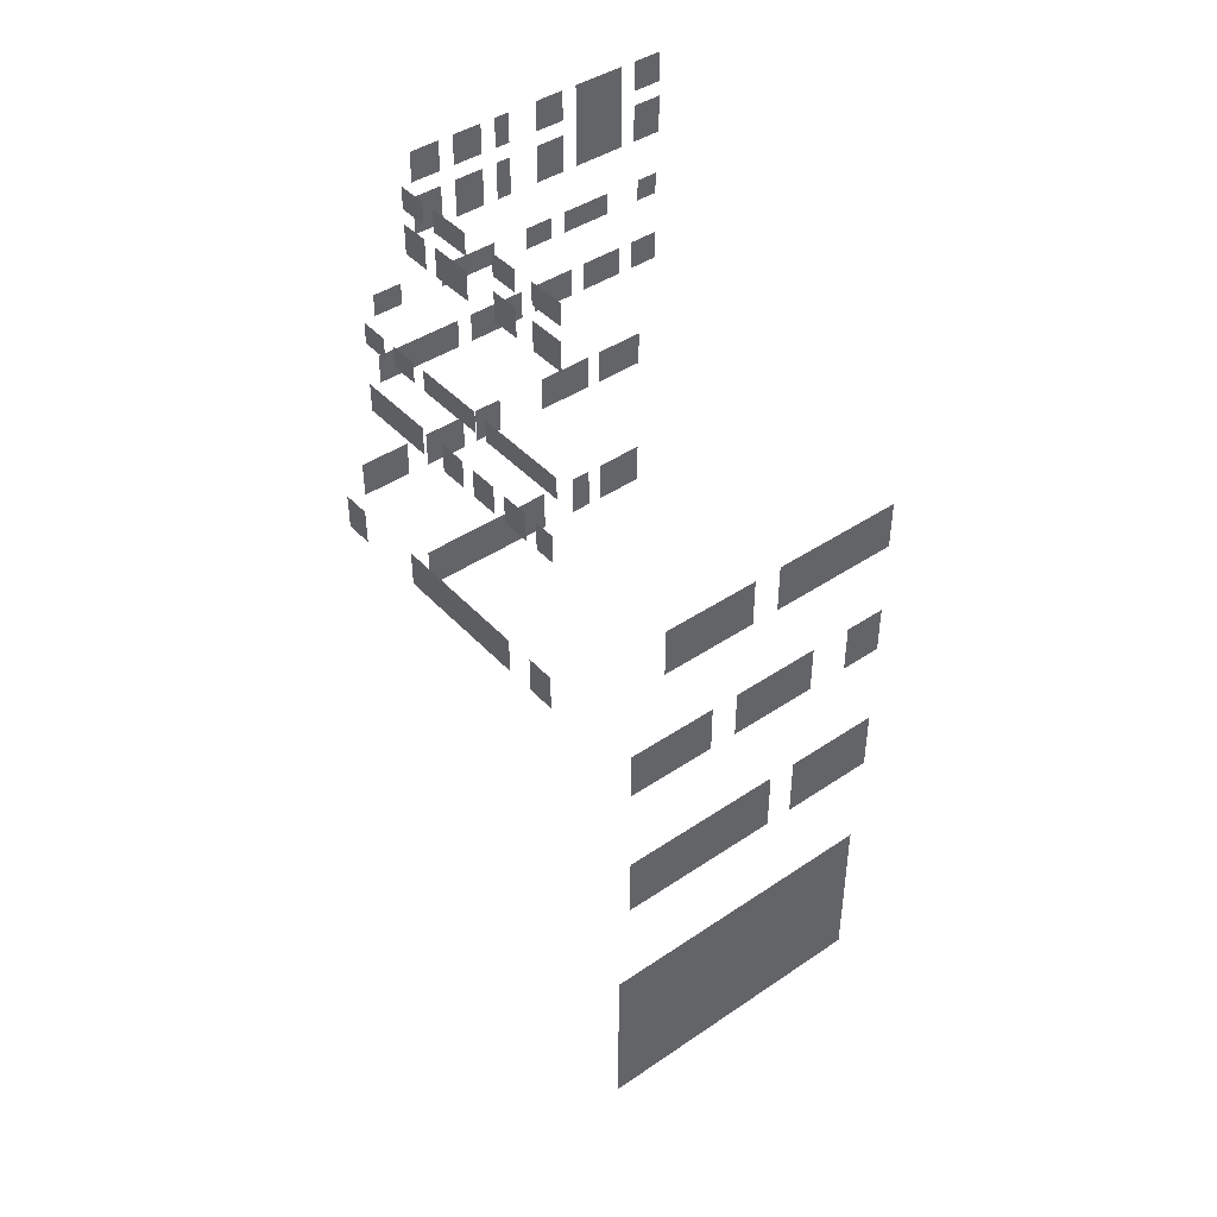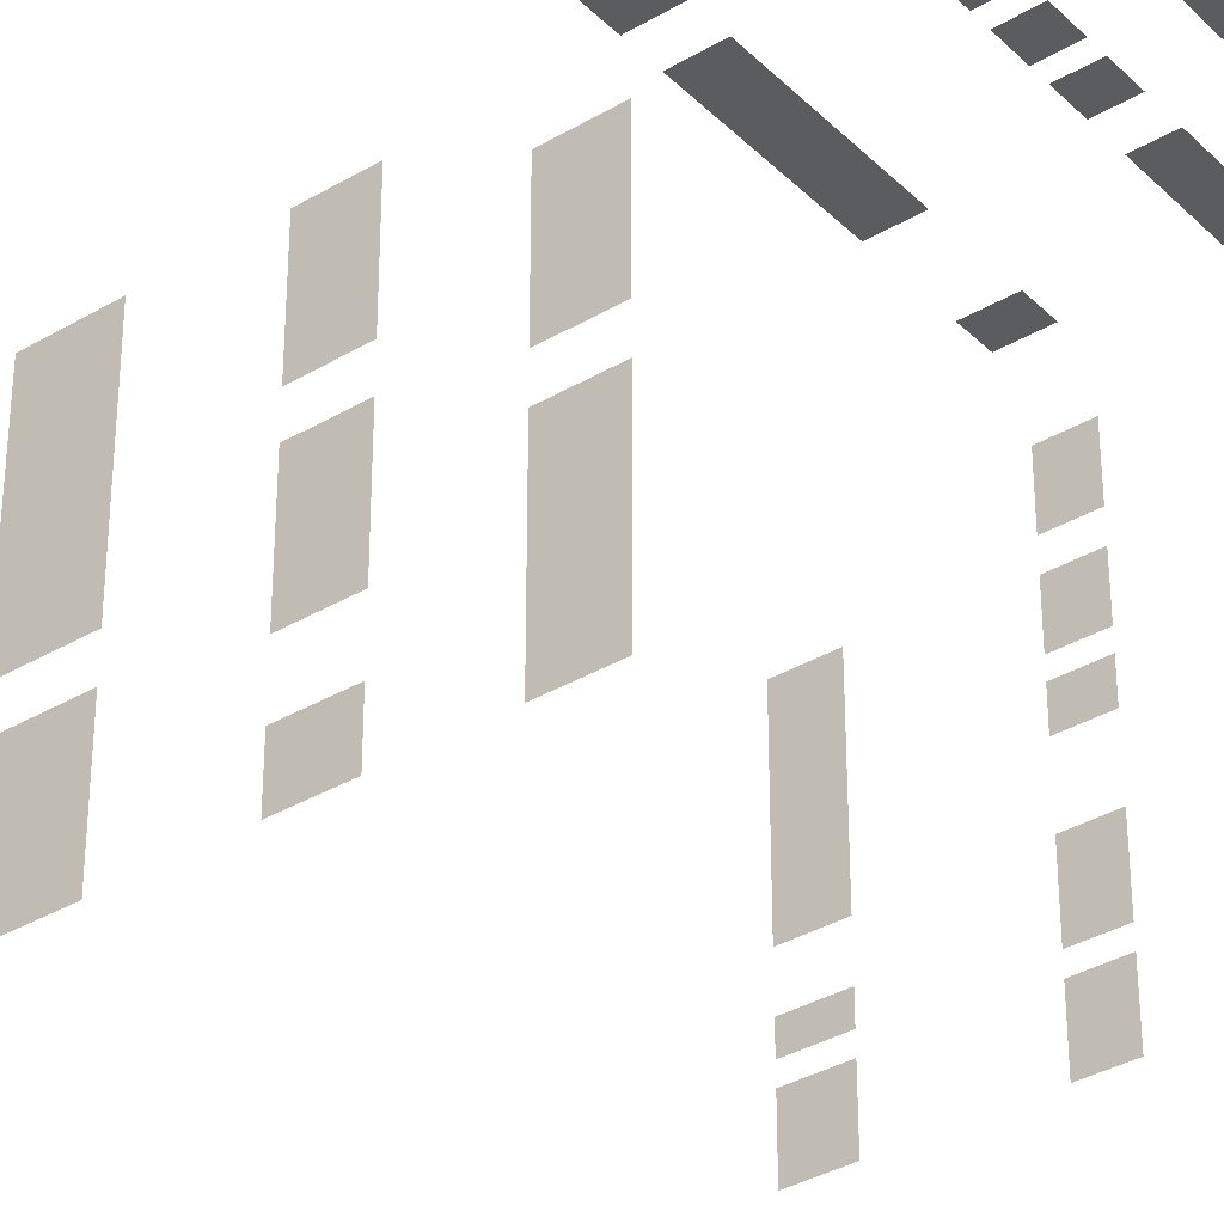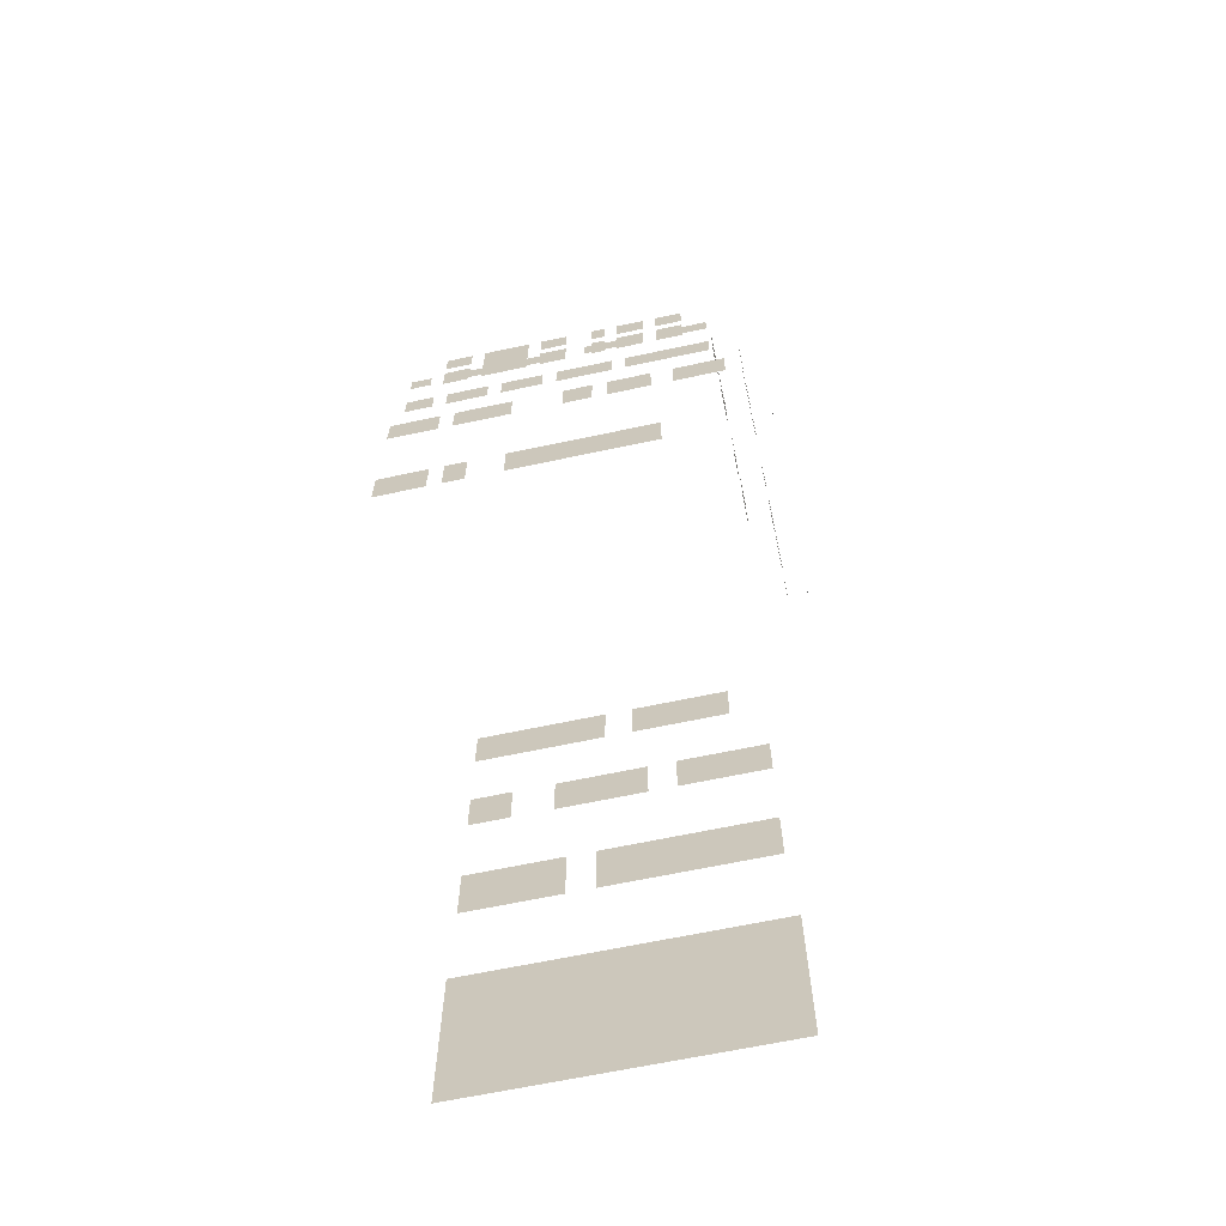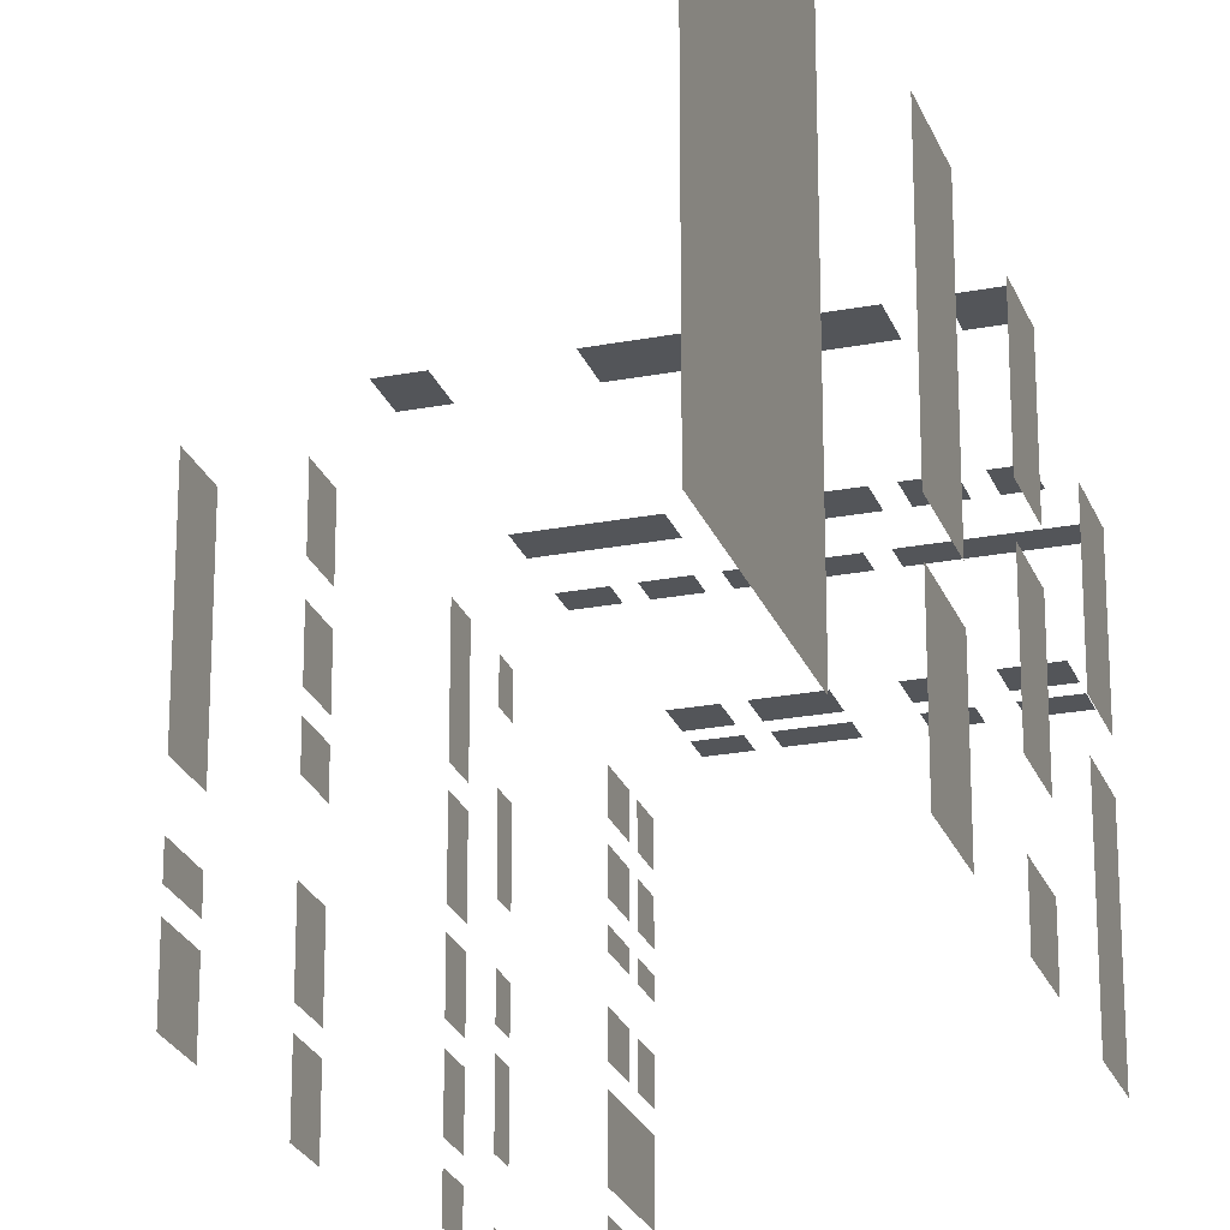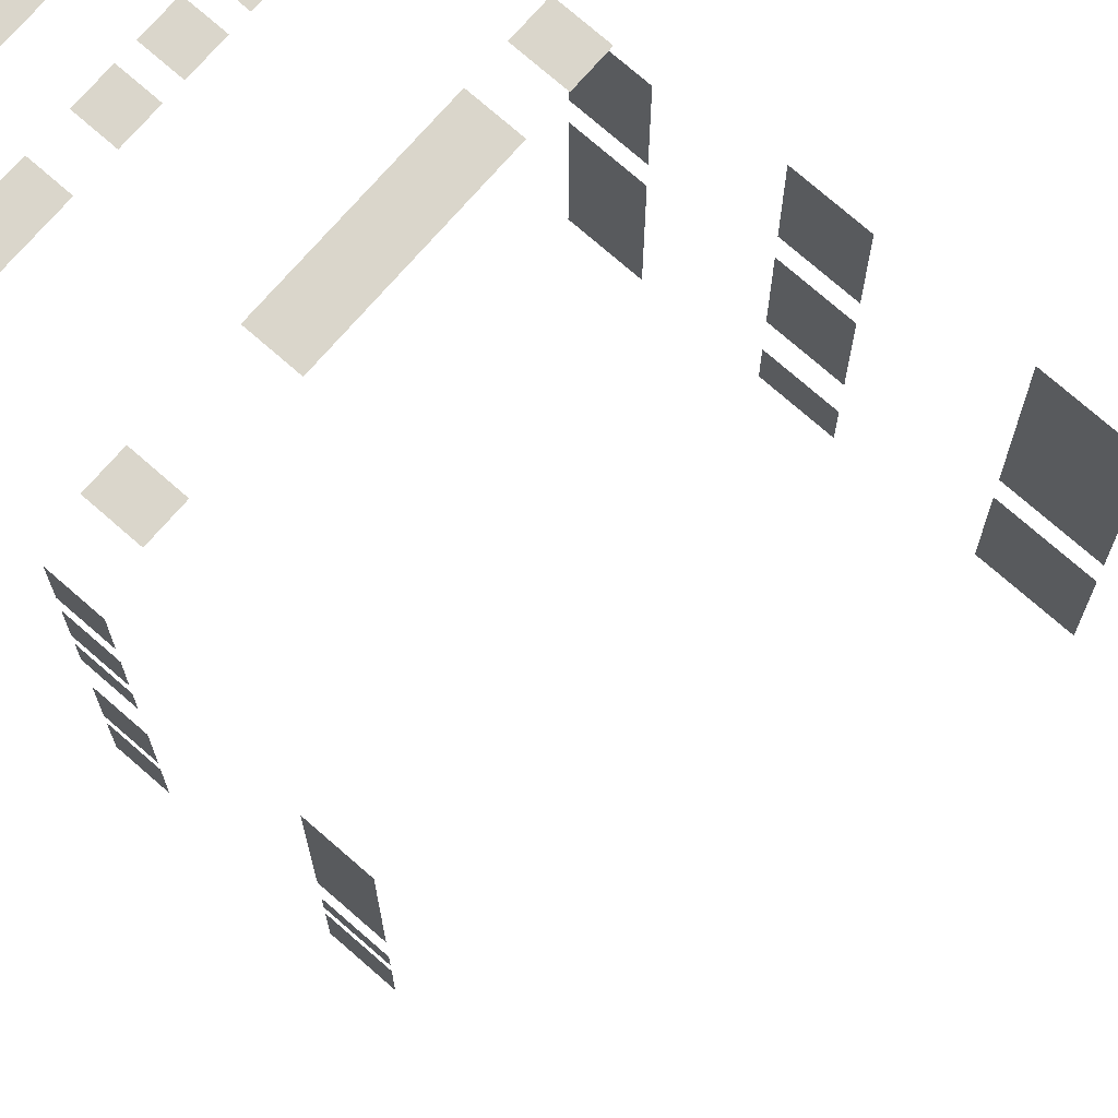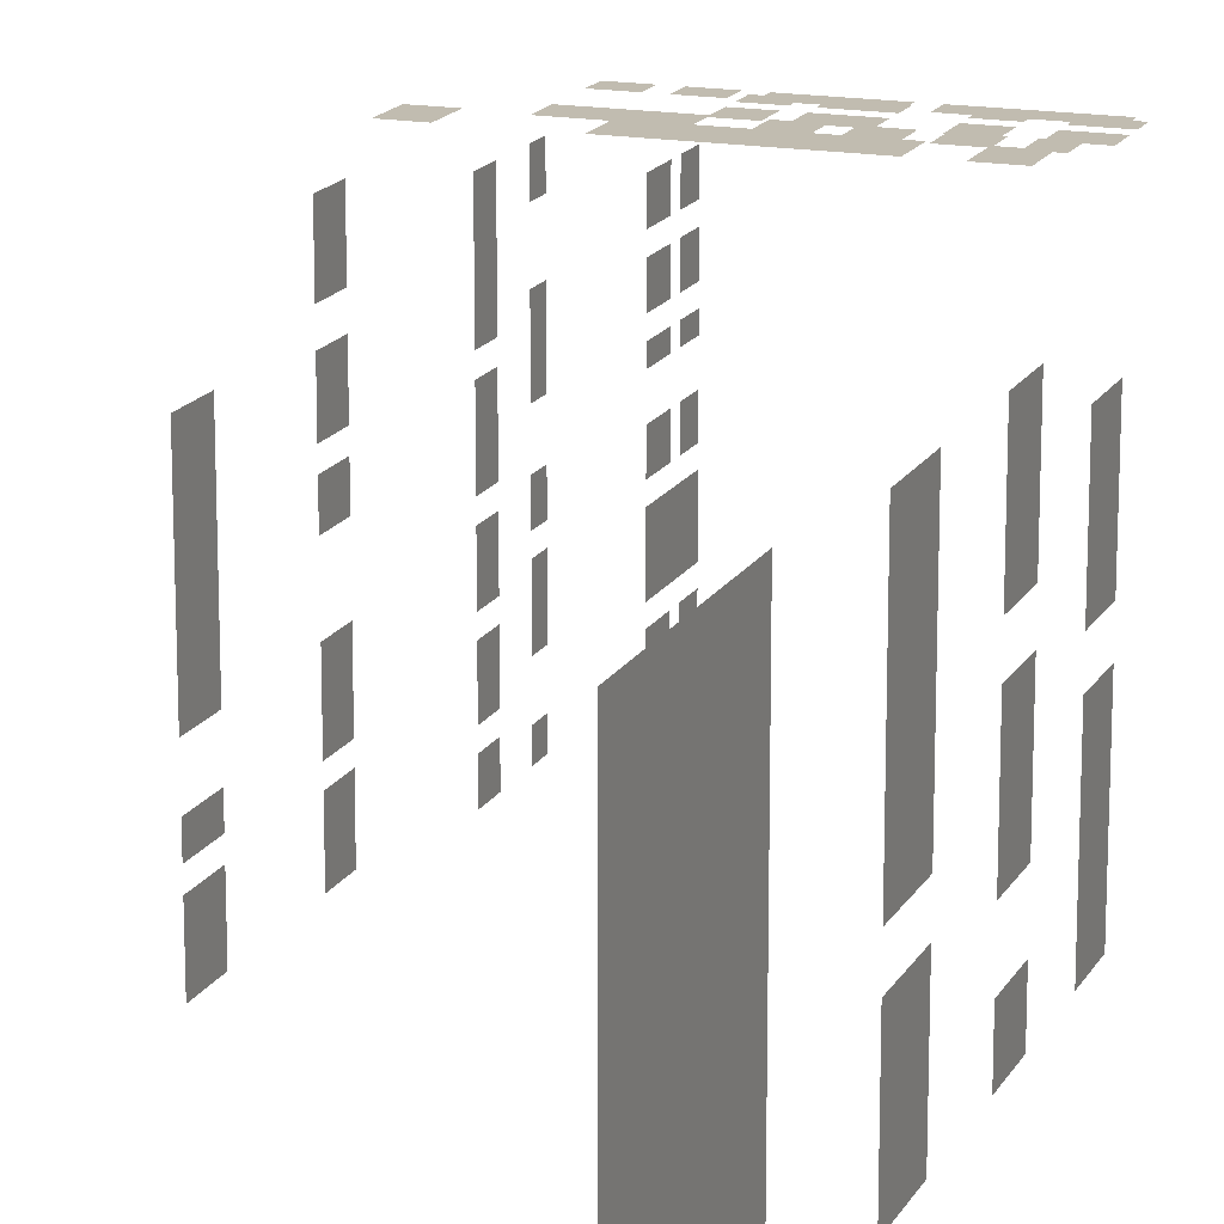
<metadata>
{"format":"obj","ext":"obj","renderer":"f3d","projection":"perspective","resolution":1024,"background":"white","views":[{"elev":42.8,"azim":51.2,"up":"+Y"},{"elev":-35.0,"azim":128.2,"up":"+Z"},{"elev":-65.3,"azim":-77.9,"up":"+Y"},{"elev":-24.2,"azim":17.6,"up":"+Z"},{"elev":74.1,"azim":-48.8,"up":"+Z"},{"elev":16.6,"azim":20.5,"up":"+Z"}]}
</metadata>
<code>
o ObjObject.002
v -2.5 -0.1 1.15
v -2.5 -0.7 -0.85
v -2.5 -0.7 1.15
v -2.5 -0.1 -0.85
v -2.5 -0.1 -1.35
v -2.5 -0.7 -1.65
v -2.5 -0.7 -1.35
v -2.5 -0.1 -1.65
v -2.5 -0.1 -1.85
v -2.5 -0.7 -2.55
v -2.5 -0.7 -1.85
v -2.5 -0.1 -2.55
v -2.5 1.9 2.05
v -2.5 1.4 1.35
v -2.5 1.4 2.05
v -2.5 1.9 1.35
v -2.5 1.9 1.05
v -2.5 1.4 0.45
v -2.5 1.4 1.05
v -2.5 1.9 0.45
v -2.5 1.9 0.25
v -2.5 1.4 -0.15
v -2.5 1.4 0.25
v -2.5 1.9 -0.15
v -2.5 1.9 -0.85
v -2.5 1.4 -1.65
v -2.5 1.4 -0.85
v -2.5 1.9 -1.65
v -2.5 1.9 -1.85
v -2.5 1.4 -2.55
v -2.5 1.4 -1.85
v -2.5 1.9 -2.55
v -2.2 3.7 1.85
v -2.2 3.3 0.65
v -2.2 3.3 1.85
v -2.2 3.7 0.65
v -2.2 3.7 0.45
v -2.2 3.3 -0.35
v -2.2 3.3 0.45
v -2.2 3.7 -0.35
v -2.2 3.7 -0.55
v -2.2 3.3 -1.15
v -2.2 3.3 -0.55
v -2.2 3.7 -1.15
v -2.2 3.7 -1.35
v -2.2 3.3 -1.95
v -2.2 3.3 -1.35
v -2.2 3.7 -1.95
v -2.2 3.7 -2.15
v -2.2 3.3 -2.55
v -2.2 3.3 -2.15
v -2.2 3.7 -2.55
v -2.2 4.6 1.85
v -2.2 4.3 1.45
v -2.2 4.3 1.85
v -2.2 4.6 1.45
v -2.2 4.6 0.85
v -2.2 4.3 0.05
v -2.2 4.3 0.85
v -2.2 4.6 0.05
v -2.2 4.6 -0.45
v -2.2 4.3 -0.85
v -2.2 4.3 -0.45
v -2.2 4.6 -0.85
v -2.2 4.6 -1.05
v -2.2 4.3 -1.75
v -2.2 4.3 -1.05
v -2.2 4.6 -1.75
v -2.2 4.6 -2.25
v -2.2 4.3 -2.55
v -2.2 4.3 -2.25
v -2.2 4.6 -2.55
v -1.8 6 1.45
v -1.8 5.5 1.05
v -1.8 5.5 1.45
v -1.8 6 1.05
v -1.8 6 0.85
v -1.8 5.5 0.45
v -1.8 5.5 0.85
v -1.8 6 0.45
v -1.8 6 0.25
v -1.8 5.5 0.05
v -1.8 5.5 0.25
v -1.8 6 0.05
v -1.8 6 -0.35
v -1.8 5.5 -0.75
v -1.8 5.5 -0.35
v -1.8 6 -0.75
v -1.8 6 -1.85
v -1.8 5.5 -2.25
v -1.8 5.5 -1.85
v -1.8 6 -2.25
v -1.8 6.6 1.45
v -1.8 6.2 1.05
v -1.8 6.2 1.45
v -1.8 6.6 1.05
v -1.8 6.6 0.85
v -1.8 6.2 0.45
v -1.8 6.2 0.85
v -1.8 6.6 0.45
v -1.8 6.6 0.25
v -1.8 6.2 0.05
v -1.8 6.2 0.25
v -1.8 6.6 0.05
v -1.8 6.6 -0.35
v -1.8 6.2 -0.75
v -1.8 6.2 -0.35
v -1.8 6.6 -0.75
v -1.8 6.6 -0.95
v -1.8 5.5 -1.65
v -1.8 5.5 -0.95
v -1.8 6.6 -1.65
v -1.8 6.6 -1.85
v -1.8 6.2 -2.25
v -1.8 6.2 -1.85
v -1.8 6.6 -2.25
v 2.4 -6.6 1.75
v 2.4 -6.6 -2.55
v 2.4 -4.2 1.75
v 2.4 -4.2 -2.55
v 2.5 -2.6 1.65
v 2.5 -2.6 -0.75
v 2.5 -1.7 1.65
v 2.5 -1.7 -0.75
v 2.5 -2.6 -1.15
v 2.5 -2.6 -2.55
v 2.5 -1.7 -1.15
v 2.5 -1.7 -2.55
v 2.5 -0.4 1.65
v 2.5 -0.4 0.35
v 2.5 0.3 1.65
v 2.5 0.3 0.35
v 2.5 -0.4 -0.05
v 2.5 -0.4 -1.35
v 2.5 0.3 -0.05
v 2.5 0.3 -1.35
v 2.5 -0.4 -1.95
v 2.5 -0.4 -2.55
v 2.5 0.3 -1.95
v 2.5 0.3 -2.55
v 2.5 1.4 1.15
v 2.5 1.4 -0.25
v 2.5 2.1 1.15
v 2.5 2.1 -0.25
v 2.5 1.4 -0.65
v 2.5 1.4 -2.55
v 2.5 2.1 -0.65
v 2.5 2.1 -2.55
v -1.7 1.4 2.55
v -2.1 1.9 2.55
v -2.1 1.4 2.55
v -1.7 1.9 2.55
v 1.3 1.4 2.55
v -0.7 1.9 2.55
v -0.7 1.4 2.55
v 1.3 1.9 2.55
v 2.1 1.4 2.55
v 1.7 1.9 2.55
v 1.7 1.4 2.55
v 2.1 1.9 2.55
v -1.4 4.3 2.25
v -1.8 4.6 2.25
v -1.8 4.3 2.25
v -1.4 4.6 2.25
v -0.8 4.3 2.25
v -1.2 4.6 2.25
v -1.2 4.3 2.25
v -0.8 4.6 2.25
v -0.7 3.3 2.25
v -1.8 3.7 2.25
v -1.8 3.3 2.25
v -0.7 3.7 2.25
v 0.1 3.3 2.25
v -0.3 3.7 2.25
v -0.3 3.3 2.25
v 0.1 3.7 2.25
v 0.4 4.3 2.25
v -0.6 4.6 2.25
v -0.6 4.3 2.25
v 0.4 4.6 2.25
v 0.7 3.3 2.25
v 0.3 3.7 2.25
v 0.3 3.3 2.25
v 0.7 3.7 2.25
v 1.3 3.3 2.25
v 0.9 3.7 2.25
v 0.9 3.3 2.25
v 1.3 3.7 2.25
v 1.8 3.3 2.25
v 1.5 3.7 2.25
v 1.5 3.3 2.25
v 1.8 3.7 2.25
v 1.9 4.3 2.25
v 0.6 4.6 2.25
v 0.6 4.3 2.25
v 1.9 4.6 2.25
v -1 5.6 1.85
v -1.4 6 1.85
v -1.4 5.6 1.85
v -1 6 1.85
v -1 6.2 1.85
v -1.4 6.5 1.85
v -1.4 6.2 1.85
v -1 6.5 1.85
v -0.2 5.6 1.85
v -0.8 6 1.85
v -0.8 5.6 1.85
v -0.2 6 1.85
v -0.2 6.2 1.85
v -0.8 6.5 1.85
v -0.8 6.2 1.85
v -0.2 6.5 1.85
v 0.7 5.6 1.85
v 0.3 6 1.85
v 0.3 5.6 1.85
v 0.7 6 1.85
v 0.7 6.2 1.85
v 0.3 6.5 1.85
v 0.3 6.2 1.85
v 0.7 6.5 1.85
v 1.5 5.6 1.85
v 1 6 1.85
v 1 5.6 1.85
v 1.5 6 1.85
v 1.5 6.2 1.85
v 1 6.5 1.85
v 1 6.2 1.85
v 1.5 6.5 1.85
f 1 2 3
f 4 2 1
f 5 6 7
f 8 6 5
f 9 10 11
f 12 10 9
f 13 14 15
f 16 14 13
f 17 18 19
f 20 18 17
f 21 22 23
f 24 22 21
f 25 26 27
f 28 26 25
f 29 30 31
f 32 30 29
f 33 34 35
f 36 34 33
f 37 38 39
f 40 38 37
f 41 42 43
f 44 42 41
f 45 46 47
f 48 46 45
f 49 50 51
f 52 50 49
f 53 54 55
f 56 54 53
f 57 58 59
f 60 58 57
f 61 62 63
f 64 62 61
f 65 66 67
f 68 66 65
f 69 70 71
f 72 70 69
f 73 74 75
f 76 74 73
f 77 78 79
f 80 78 77
f 81 82 83
f 84 82 81
f 85 86 87
f 88 86 85
f 89 90 91
f 92 90 89
f 93 94 95
f 96 94 93
f 97 98 99
f 100 98 97
f 101 102 103
f 104 102 101
f 105 106 107
f 108 106 105
f 109 110 111
f 112 110 109
f 113 114 115
f 116 114 113
f 117 118 119
f 119 118 120
f 121 122 123
f 123 122 124
f 125 126 127
f 127 126 128
f 129 130 131
f 131 130 132
f 133 134 135
f 135 134 136
f 137 138 139
f 139 138 140
f 141 142 143
f 143 142 144
f 145 146 147
f 147 146 148
f 149 150 151
f 152 150 149
f 153 154 155
f 156 154 153
f 157 158 159
f 160 158 157
f 161 162 163
f 164 162 161
f 165 166 167
f 168 166 165
f 169 170 171
f 172 170 169
f 173 174 175
f 176 174 173
f 177 178 179
f 180 178 177
f 181 182 183
f 184 182 181
f 185 186 187
f 188 186 185
f 189 190 191
f 192 190 189
f 193 194 195
f 196 194 193
f 197 198 199
f 200 198 197
f 201 202 203
f 204 202 201
f 205 206 207
f 208 206 205
f 209 210 211
f 212 210 209
f 213 214 215
f 216 214 213
f 217 218 219
f 220 218 217
f 221 222 223
f 224 222 221
f 225 226 227
f 228 226 225

</code>
